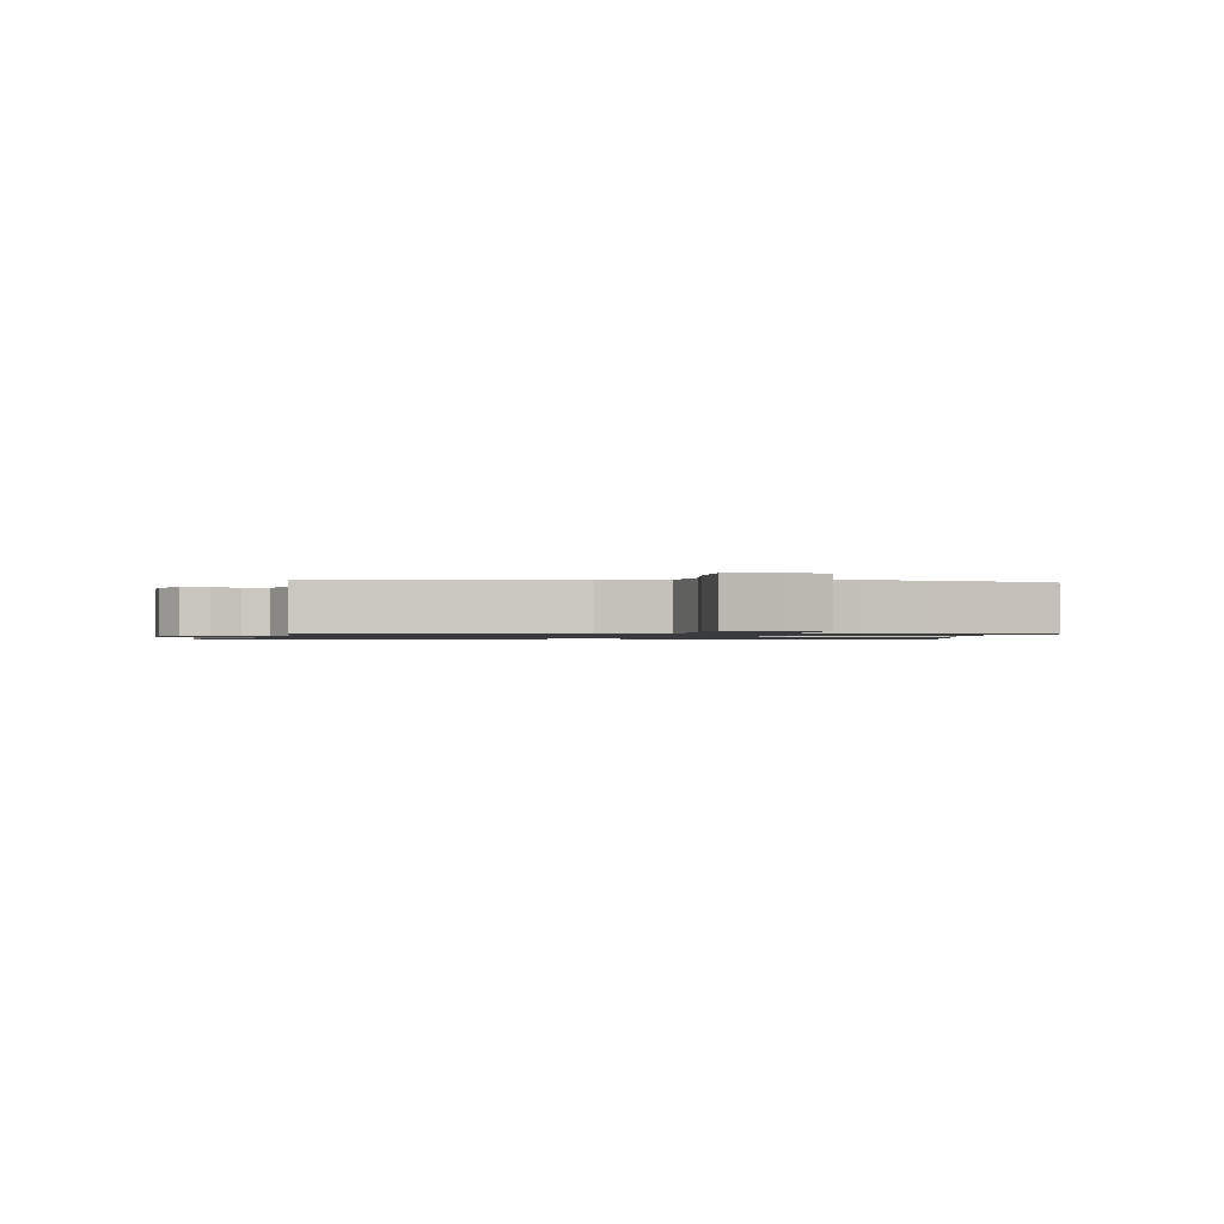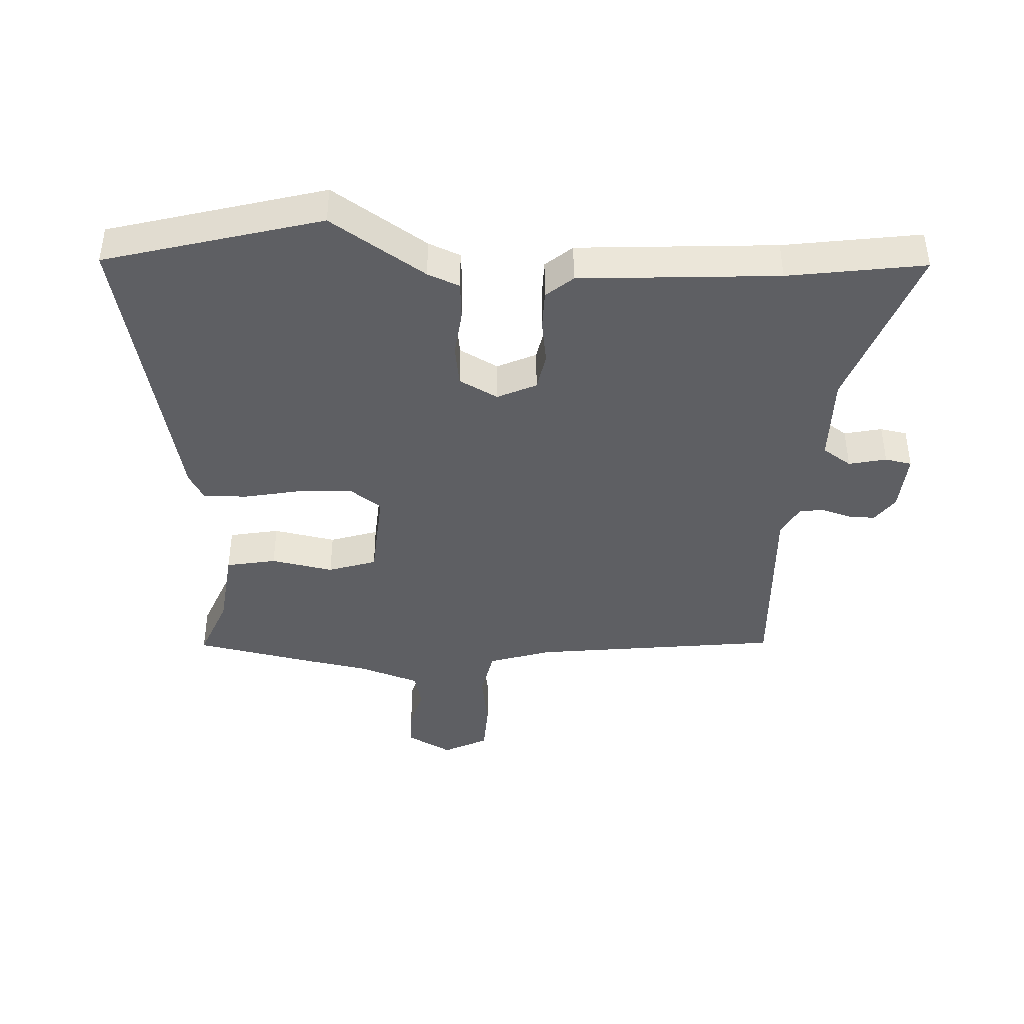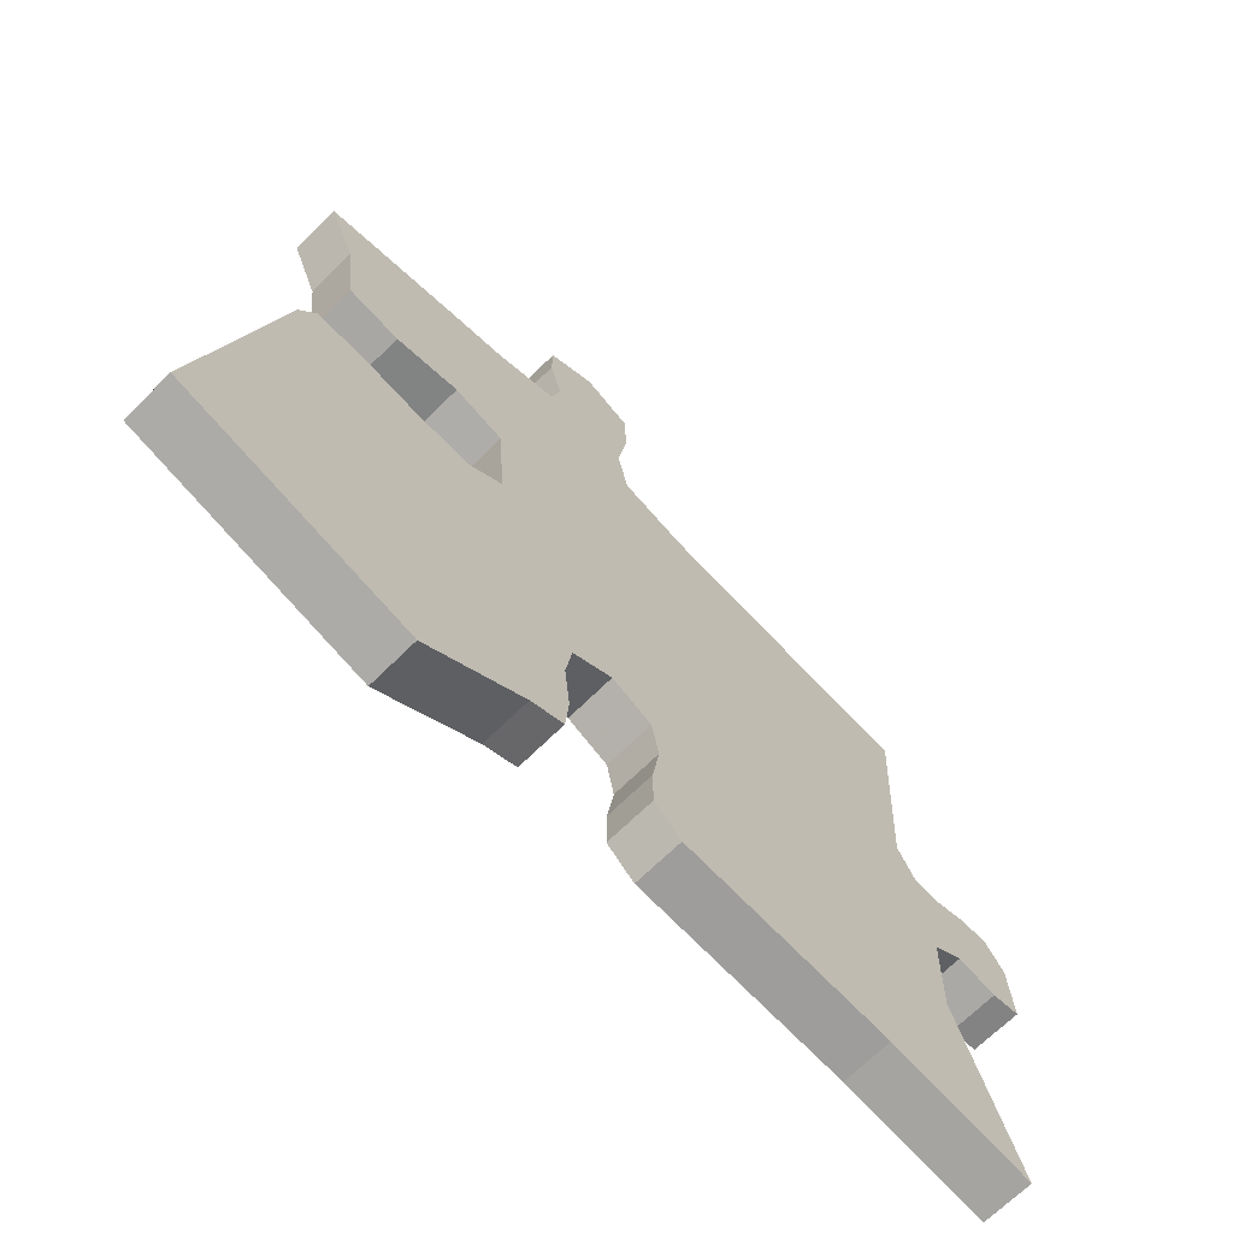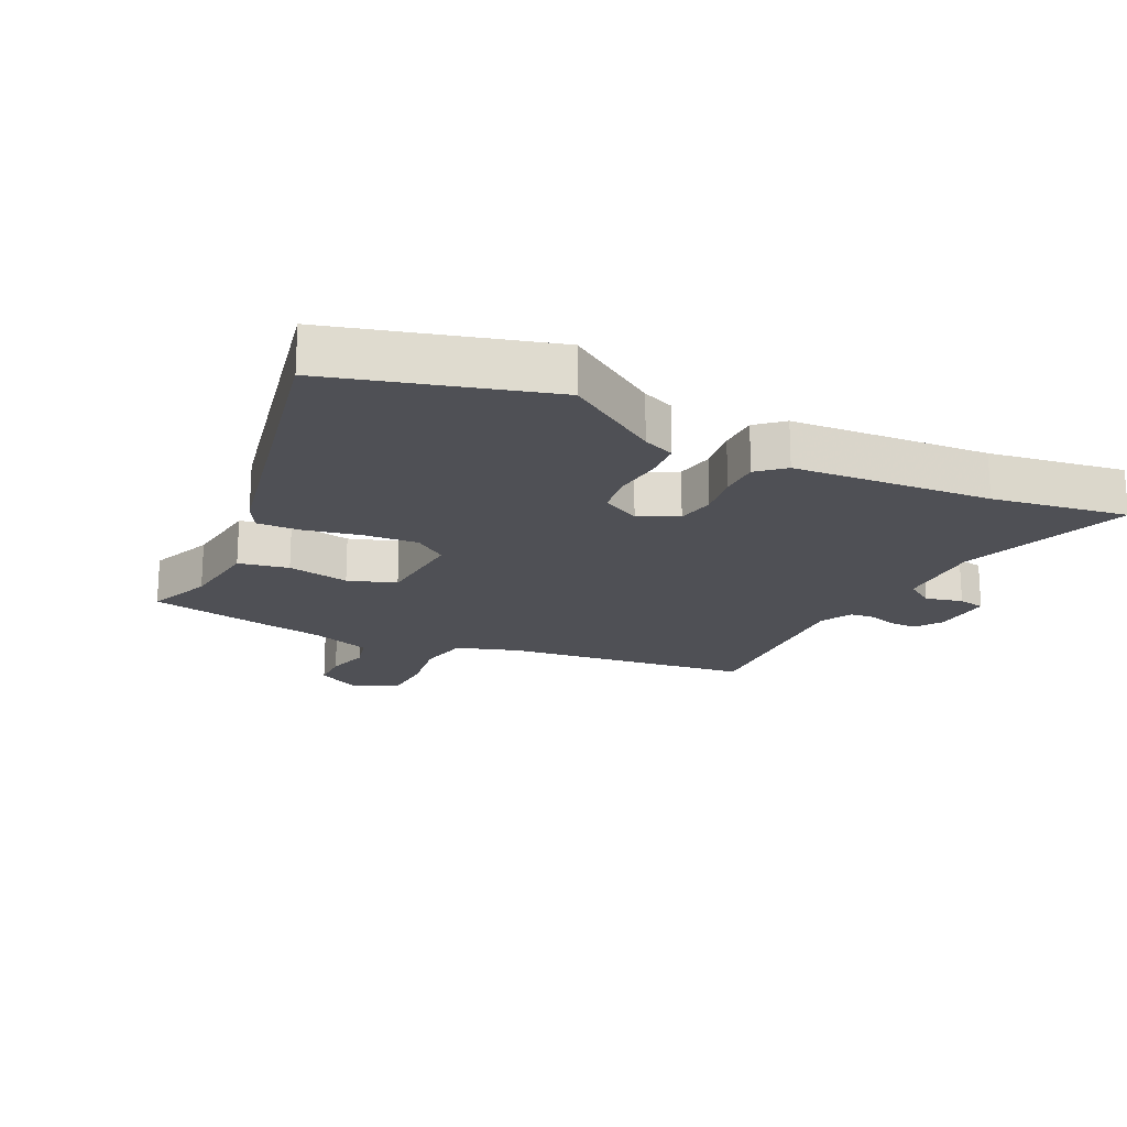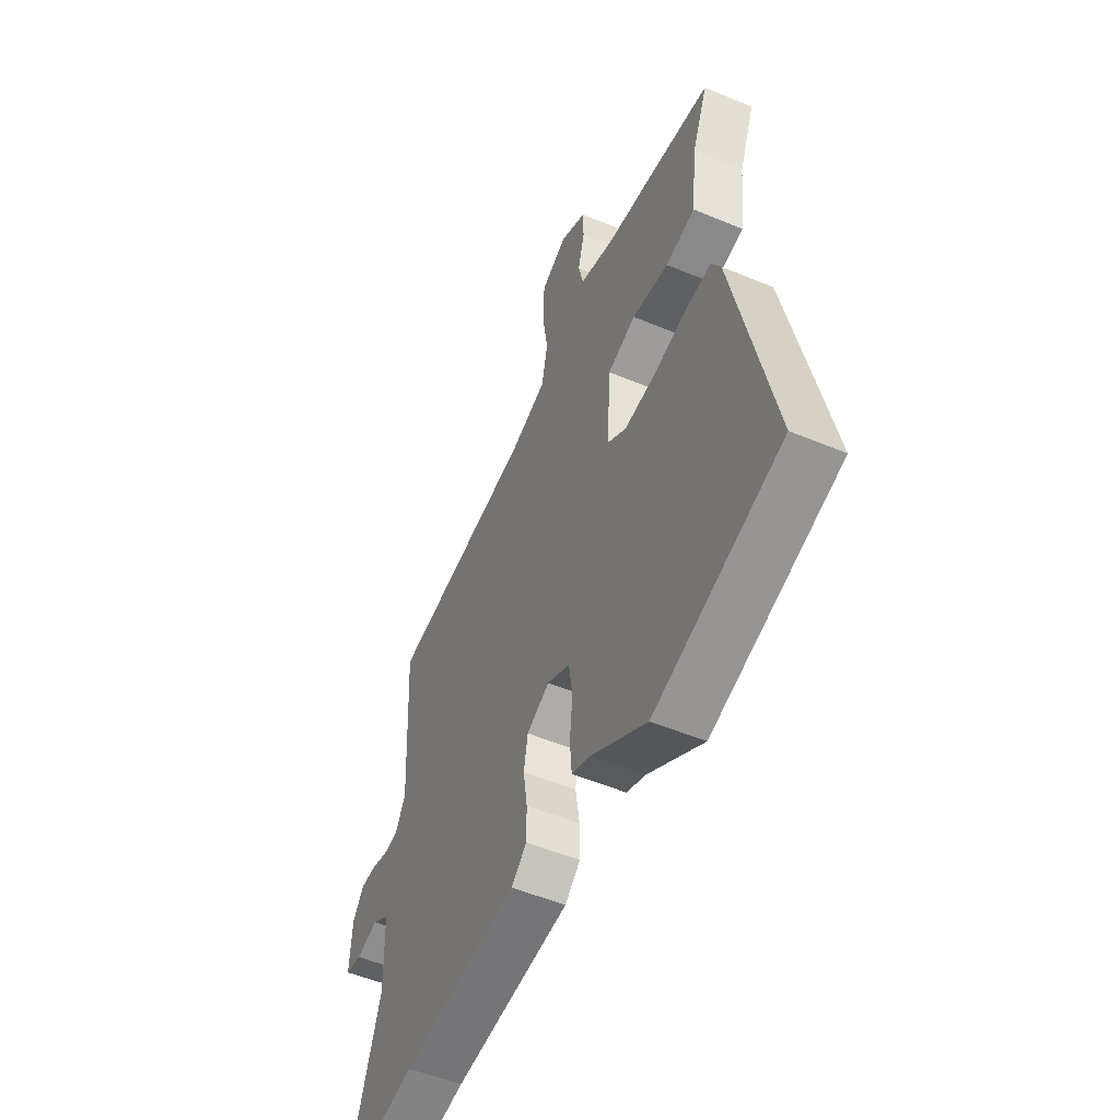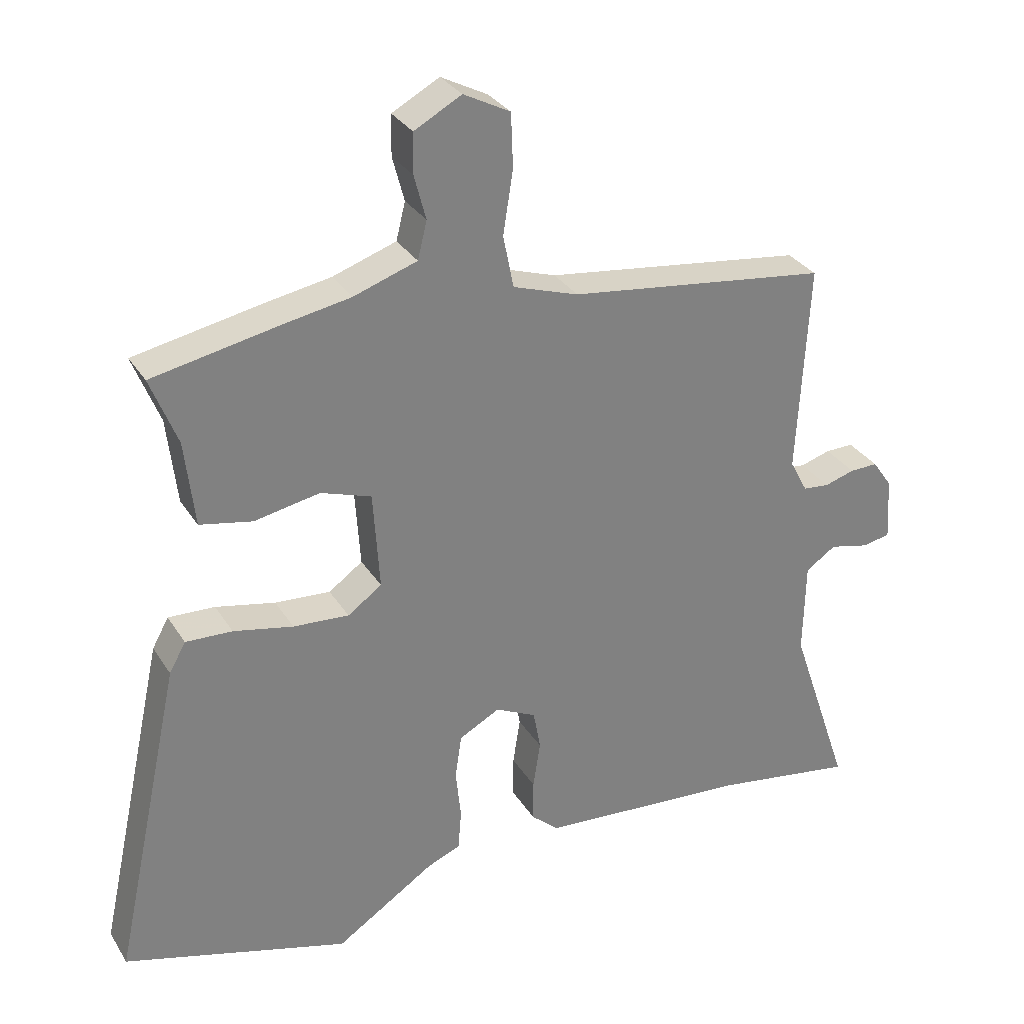
<metadata>
{"format":"obj","ext":"obj","renderer":"f3d","projection":"perspective","resolution":1024,"background":"white","views":[{"elev":-1.1,"azim":-9.8,"up":"+Y"},{"elev":-41.2,"azim":176.8,"up":"+Y"},{"elev":-68.2,"azim":134.8,"up":"+Z"},{"elev":-19.3,"azim":153.9,"up":"+Y"},{"elev":-52.6,"azim":65.8,"up":"+Z"},{"elev":30.8,"azim":153.4,"up":"+Z"}]}
</metadata>
<code>
v 0.353 0.07 0.529
v 0.547 0.07 0.491
v 0.506 0.07 0.387
v 0.491 0.07 0.256
v 0.411 0.07 0.24
v 0.311 0.07 0.259
v 0.234 0.07 0.233
v 0.224 0.07 0.083
v 0.276 0.07 0.046
v 0.361 0.07 0.052
v 0.452 0.07 0.071
v 0.523 0.07 0.074
v 0.548 0.07 0.029
v 0.653 0.07 -0.456
v 0.309 0.07 -0.554
v 0.158 0.07 -0.455
v 0.107 0.07 -0.434
v 0.102 0.07 -0.372
v 0.11 0.07 -0.295
v 0.1 0.07 -0.228
v 0.038 0.07 -0.195
v -0.024 0.07 -0.225
v -0.035 0.07 -0.286
v -0.024 0.07 -0.358
v -0.024 0.07 -0.422
v -0.066 0.07 -0.459
v -0.384 0.07 -0.482
v -0.602 0.07 -0.516
v -0.509 0.07 -0.242
v -0.512 0.07 -0.099
v -0.558 0.07 -0.068
v -0.618 0.07 -0.082
v -0.661 0.07 -0.074
v -0.655 0.07 0.023
v -0.625 0.07 0.066
v -0.582 0.07 0.065
v -0.536 0.07 0.051
v -0.496 0.07 0.055
v -0.469 0.07 0.106
v -0.486 0.07 0.426
v -0.089 0.07 0.477
v 0.011 0.07 0.51
v 0.027 0.07 0.59
v 0.012 0.07 0.686
v 0.015 0.07 0.768
v 0.086 0.07 0.805
v 0.158 0.07 0.766
v 0.159 0.07 0.705
v 0.141 0.07 0.637
v 0.155 0.07 0.58
v 0.252 0.07 0.547
v 0.353 0 0.529
v 0.547 0 0.491
v 0.506 0 0.387
v 0.491 0 0.256
v 0.411 0 0.24
v 0.311 0 0.259
v 0.234 0 0.233
v 0.224 0 0.083
v 0.276 0 0.046
v 0.361 0 0.052
v 0.452 0 0.071
v 0.523 0 0.074
v 0.548 0 0.029
v 0.653 0 -0.456
v 0.309 0 -0.554
v 0.158 0 -0.455
v 0.107 0 -0.434
v 0.102 0 -0.372
v 0.11 0 -0.295
v 0.1 0 -0.228
v 0.038 0 -0.195
v -0.024 0 -0.225
v -0.035 0 -0.286
v -0.024 0 -0.358
v -0.024 0 -0.422
v -0.066 0 -0.459
v -0.384 0 -0.482
v -0.602 0 -0.516
v -0.509 0 -0.242
v -0.512 0 -0.099
v -0.558 0 -0.068
v -0.618 0 -0.082
v -0.661 0 -0.074
v -0.655 0 0.023
v -0.625 0 0.066
v -0.582 0 0.065
v -0.536 0 0.051
v -0.496 0 0.055
v -0.469 0 0.106
v -0.486 0 0.426
v -0.089 0 0.477
v 0.011 0 0.51
v 0.027 0 0.59
v 0.012 0 0.686
v 0.015 0 0.768
v 0.086 0 0.805
v 0.158 0 0.766
v 0.159 0 0.705
v 0.141 0 0.637
v 0.155 0 0.58
v 0.252 0 0.547
f 46 47 48 49
f 46 49 50
f 43 44 45 46
f 42 43 46 50
f 39 40 41
f 38 39 41 42
f 34 35 36 37
f 34 37 38
f 31 32 33 34
f 30 31 34 38
f 29 30 38 42
f 27 28 29 42
f 23 24 25 26
f 23 26 27 42
f 16 17 18 19
f 16 19 20
f 15 16 20
f 14 15 20
f 13 14 20 21
f 10 11 12 13
f 9 10 13 21
f 3 4 5 6
f 3 6 7
f 51 1 2 3
f 51 3 7
f 50 51 7 8
f 42 50 8
f 22 23 42
f 22 42 8
f 8 9 21 22
f 100 99 98 97
f 101 100 97
f 97 96 95 94
f 101 97 94 93
f 92 91 90
f 93 92 90 89
f 88 87 86 85
f 89 88 85
f 85 84 83 82
f 89 85 82 81
f 93 89 81 80
f 93 80 79 78
f 77 76 75 74
f 93 78 77 74
f 70 69 68 67
f 71 70 67
f 71 67 66
f 71 66 65
f 72 71 65 64
f 64 63 62 61
f 72 64 61 60
f 57 56 55 54
f 58 57 54
f 54 53 52 102
f 58 54 102
f 59 58 102 101
f 59 101 93
f 93 74 73
f 59 93 73
f 73 72 60 59
f 1 52 53 2
f 2 53 54 3
f 3 54 55 4
f 4 55 56 5
f 5 56 57 6
f 6 57 58 7
f 7 58 59 8
f 8 59 60 9
f 9 60 61 10
f 10 61 62 11
f 11 62 63 12
f 12 63 64 13
f 13 64 65 14
f 14 65 66 15
f 15 66 67 16
f 16 67 68 17
f 17 68 69 18
f 18 69 70 19
f 19 70 71 20
f 20 71 72 21
f 21 72 73 22
f 22 73 74 23
f 23 74 75 24
f 24 75 76 25
f 25 76 77 26
f 26 77 78 27
f 27 78 79 28
f 28 79 80 29
f 29 80 81 30
f 30 81 82 31
f 31 82 83 32
f 32 83 84 33
f 33 84 85 34
f 34 85 86 35
f 35 86 87 36
f 36 87 88 37
f 37 88 89 38
f 38 89 90 39
f 39 90 91 40
f 40 91 92 41
f 41 92 93 42
f 42 93 94 43
f 43 94 95 44
f 44 95 96 45
f 45 96 97 46
f 46 97 98 47
f 47 98 99 48
f 48 99 100 49
f 49 100 101 50
f 50 101 102 51
f 51 102 52 1

</code>
